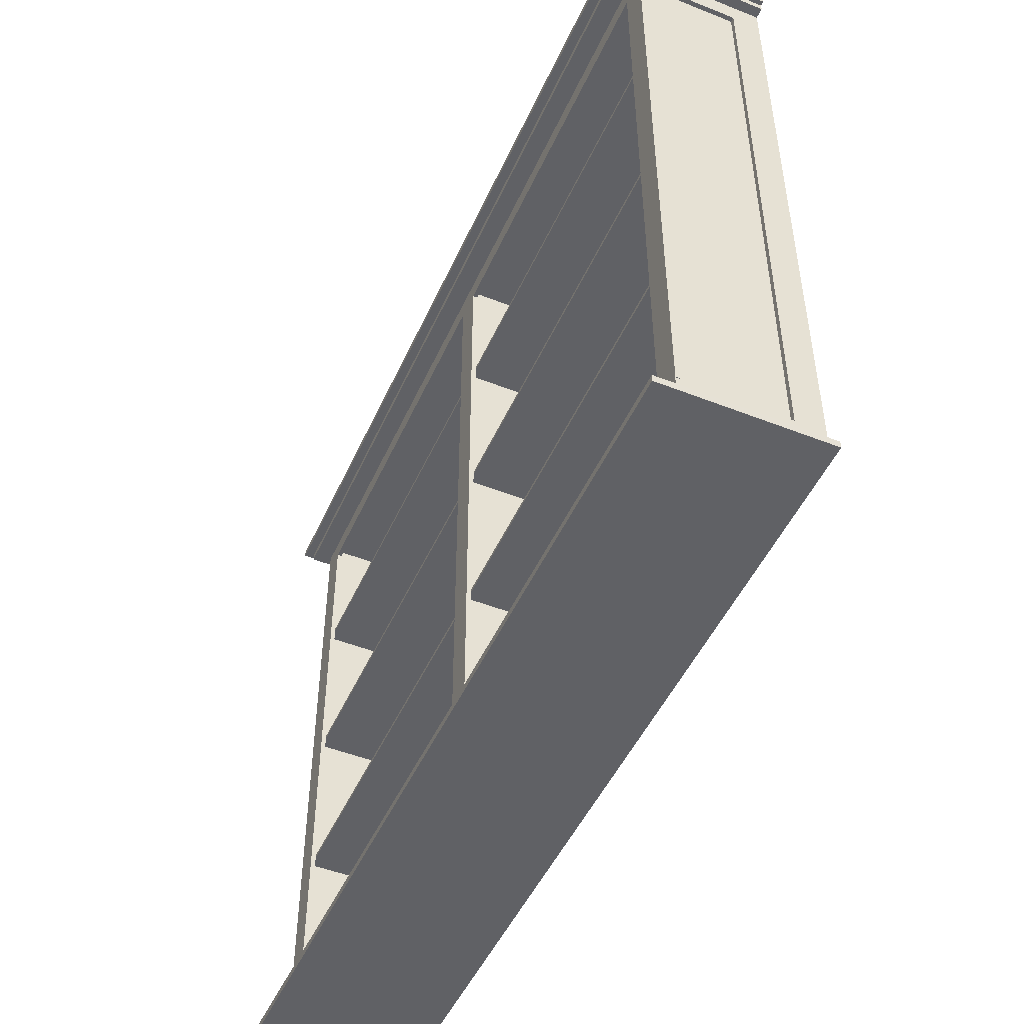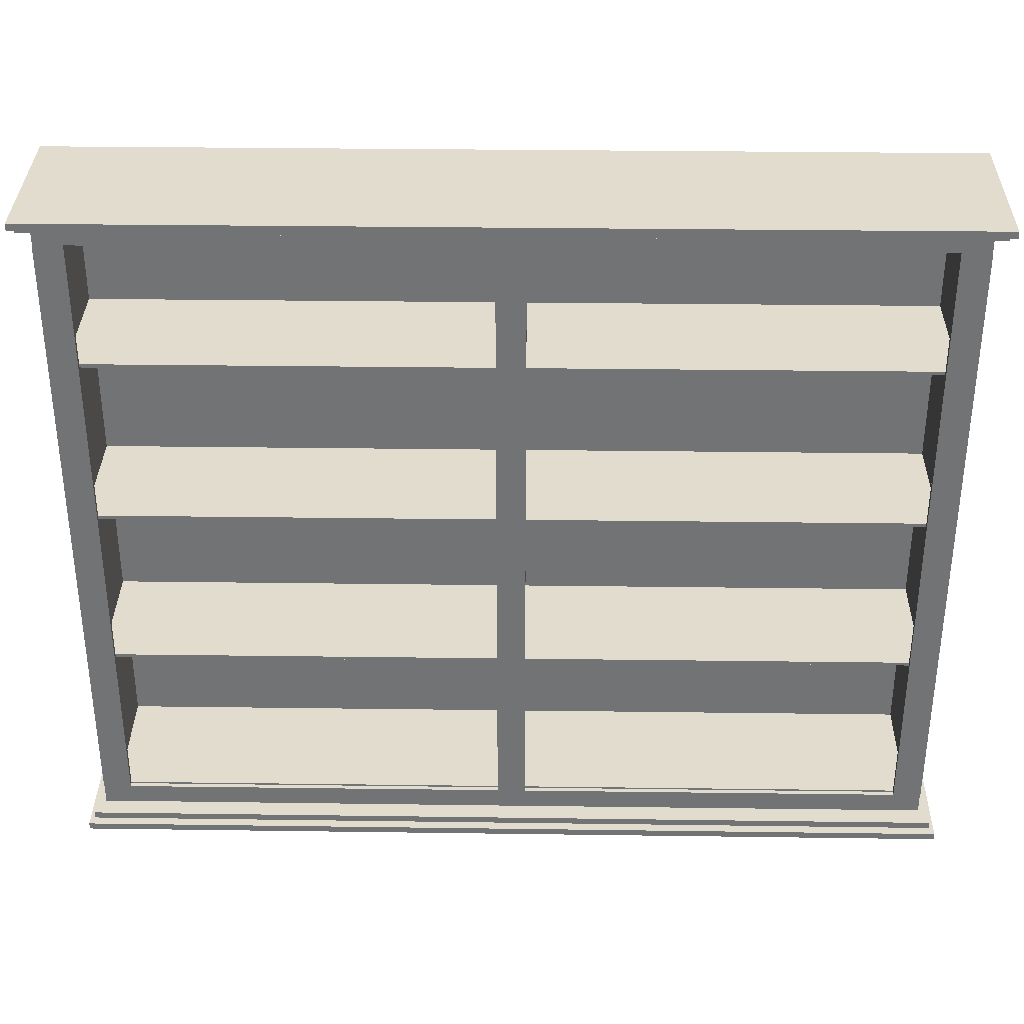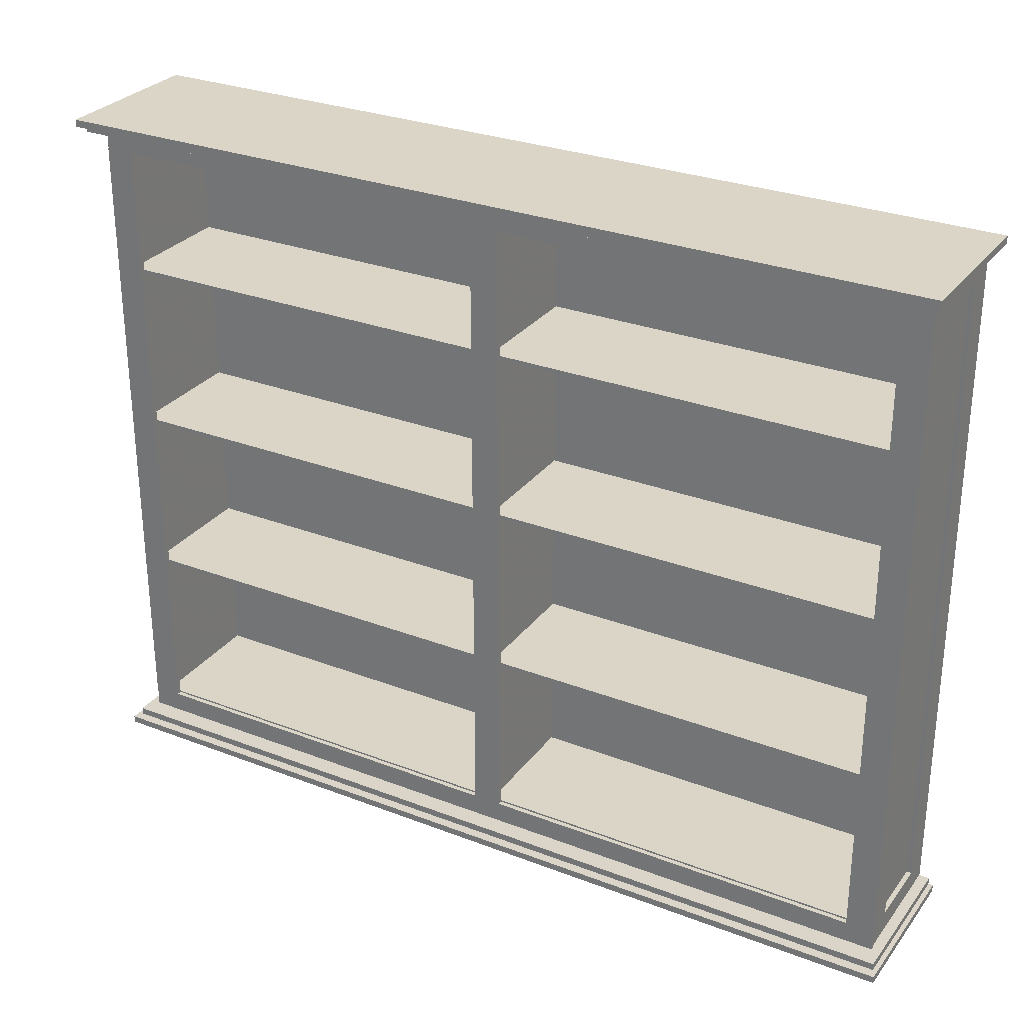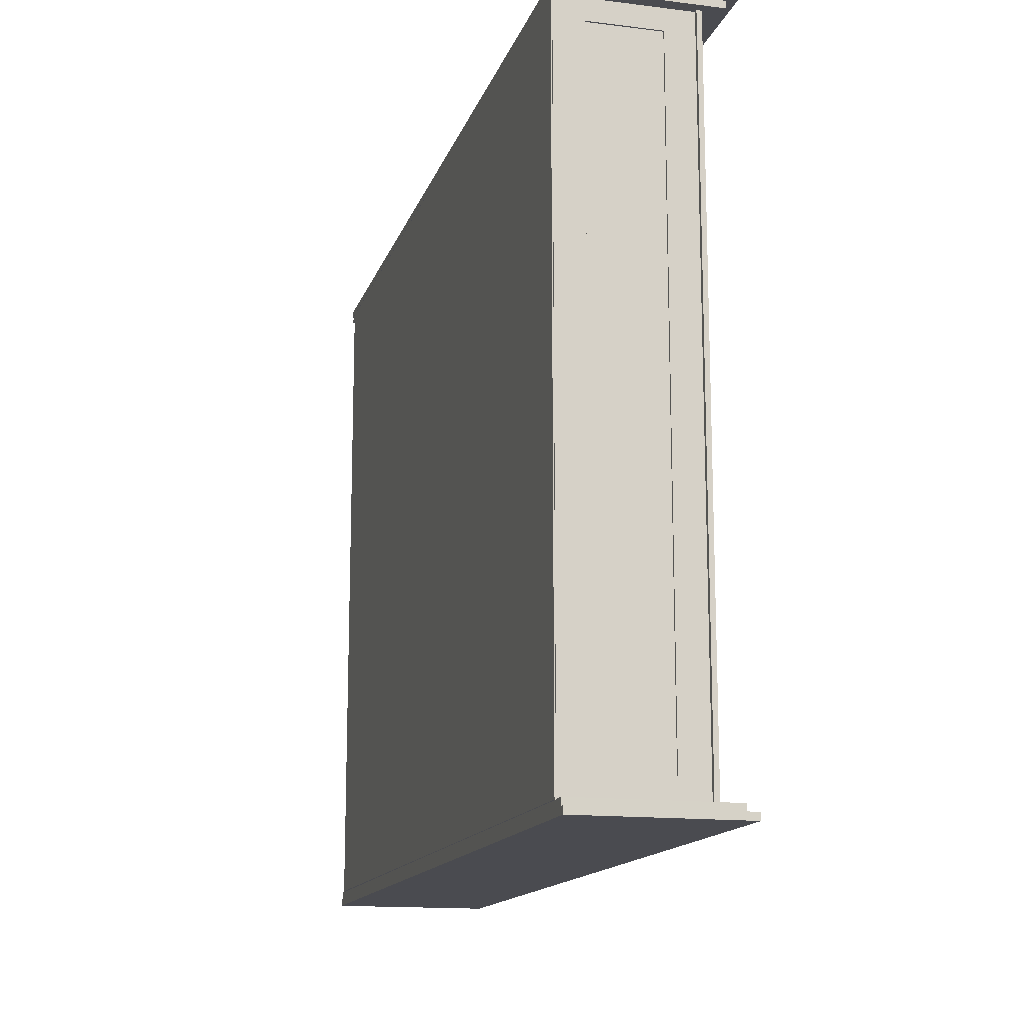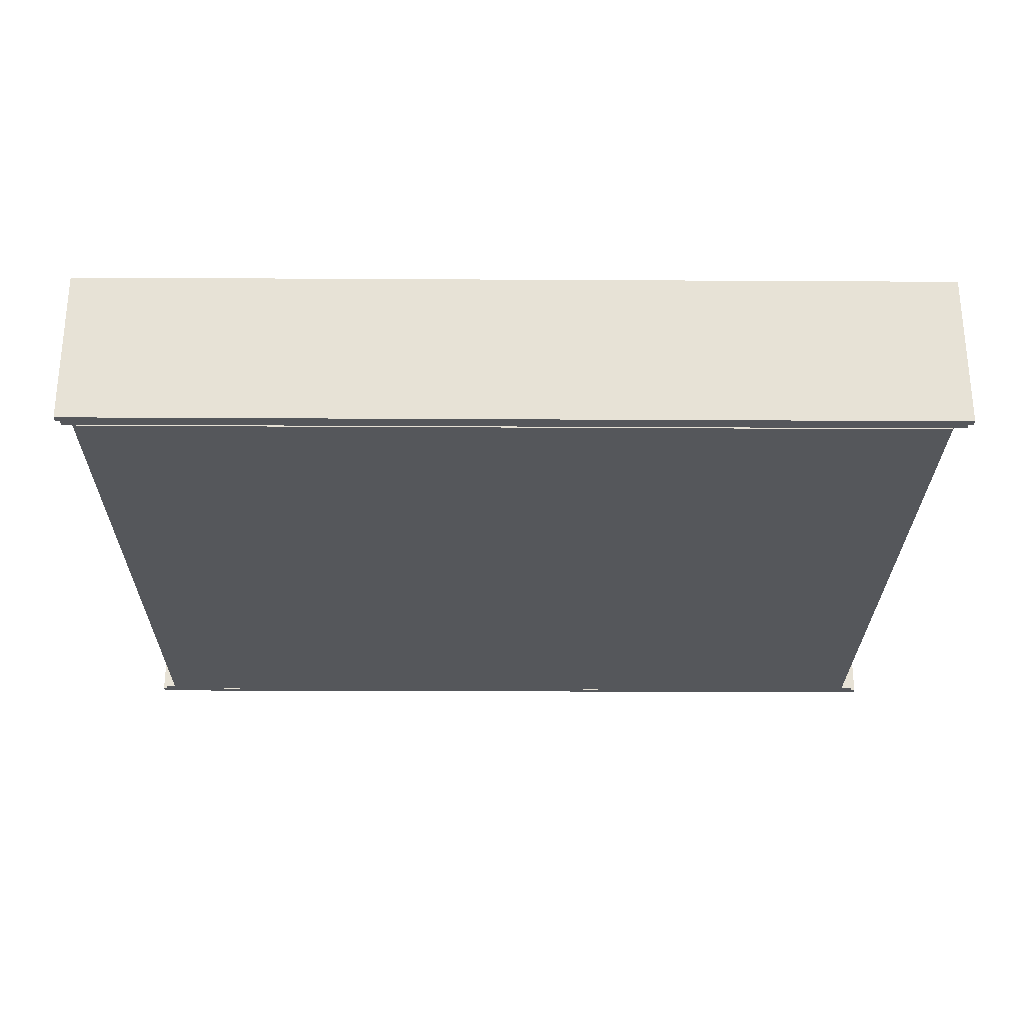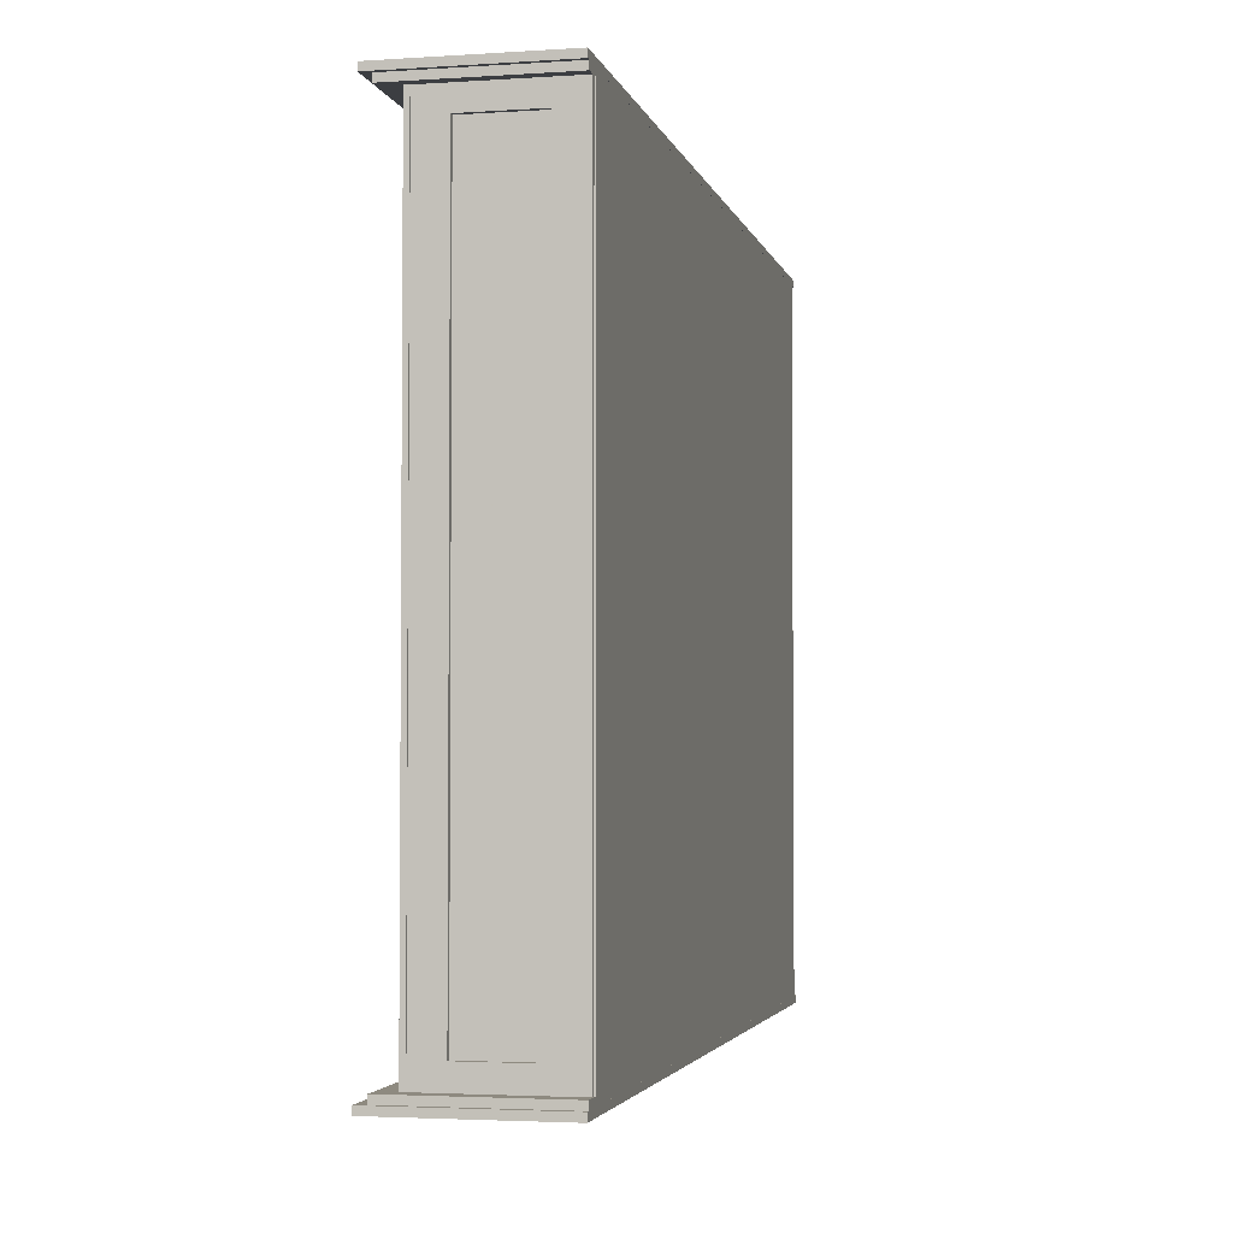
<metadata>
{"format":"obj","ext":"obj","renderer":"f3d","projection":"perspective","resolution":1024,"background":"white","views":[{"elev":-48.9,"azim":66.3,"up":"+Y"},{"elev":34.0,"azim":1.0,"up":"+Y"},{"elev":29.0,"azim":29.7,"up":"+Y"},{"elev":-14.5,"azim":-105.1,"up":"+Y"},{"elev":-26.9,"azim":179.5,"up":"+Z"},{"elev":-3.1,"azim":102.6,"up":"+Y"}]}
</metadata>
<code>
v 0.8489 0.6856 -0.1489
v 0.8489 0.6991 -0.1489
v 0.8489 0.6856 0.1584
v 0.8489 0.6991 0.1584
v -0.8503 0.6856 0.1584
v -0.8503 0.6856 -0.1489
v -0.8503 0.6991 -0.1489
v -0.8503 0.6991 0.1584
v 0.8399 0.672 -0.1488
v 0.8399 0.6856 -0.1488
v 0.8399 0.672 0.1403
v 0.8399 0.6856 0.1403
v -0.8413 0.672 0.1403
v -0.8413 0.672 -0.1488
v -0.8413 0.6856 -0.1488
v -0.8413 0.6856 0.1403
v -0.8503 -0.6421 -0.1489
v -0.8504 -0.6557 -0.1489
v -0.8503 -0.6421 0.1584
v -0.8504 -0.6557 0.1584
v 0.8489 -0.6441 0.1584
v 0.8489 -0.6441 -0.1489
v 0.8488 -0.6577 -0.1489
v 0.8488 -0.6577 0.1584
v -0.8413 -0.6286 -0.1488
v -0.8413 -0.6421 -0.1488
v -0.8413 -0.6286 0.1403
v -0.8413 -0.6421 0.1403
v 0.8399 -0.6306 0.1403
v 0.8399 -0.6306 -0.1488
v 0.8399 -0.6441 -0.1488
v 0.8399 -0.6441 0.1403
v 0.8128 -0.6296 -0.1511
v 0.8128 0.672 -0.1511
v 0.8128 -0.6296 -0.1468
v 0.8128 0.672 -0.1468
v -0.8142 -0.6296 -0.1468
v -0.8142 -0.6296 -0.1511
v -0.8142 0.672 -0.1511
v -0.8142 0.672 -0.1468
v 0.8037 -0.5923 -0.1489
v 0.8037 -0.5855 -0.1489
v 0.8037 -0.5923 0.0951
v 0.8037 -0.5855 0.0951
v -0.8051 -0.5923 0.0951
v -0.8051 -0.5923 -0.1489
v -0.8051 -0.5855 -0.1489
v -0.8051 -0.5855 0.0951
v 0.8037 -0.2669 -0.1489
v 0.8037 -0.2601 -0.1489
v 0.8037 -0.2669 0.0951
v 0.8037 -0.2601 0.0951
v -0.8051 -0.2669 0.0951
v -0.8051 -0.2669 -0.1489
v -0.8051 -0.2601 -0.1489
v -0.8051 -0.2601 0.0951
v 0.8037 0.0585 -0.1489
v 0.8037 0.06528 -0.1489
v 0.8037 0.0585 0.0951
v 0.8037 0.06528 0.0951
v -0.8051 0.0585 0.0951
v -0.8051 0.0585 -0.1489
v -0.8051 0.06528 -0.1489
v -0.8051 0.06528 0.0951
v 0.8037 0.3839 -0.1489
v 0.8037 0.3907 -0.1489
v 0.8037 0.3839 0.0951
v 0.8037 0.3907 0.0951
v -0.8051 0.3839 0.0951
v -0.8051 0.3839 -0.1489
v -0.8051 0.3907 -0.1489
v -0.8051 0.3907 0.0951
v 0.8218 -0.6296 0.09509
v 0.8218 -0.5889 0.09509
v 0.8218 -0.6296 0.1041
v 0.8218 -0.5889 0.1041
v -0.8232 -0.6296 0.1041
v -0.8232 -0.6296 0.09509
v -0.8232 -0.5889 0.09509
v -0.8232 -0.5889 0.1041
v 0.8218 0.6313 0.09509
v 0.8218 0.672 0.09509
v 0.8218 0.6313 0.1041
v 0.8218 0.672 0.1041
v -0.8232 0.6313 0.1041
v -0.8232 0.6313 0.09509
v -0.8232 0.672 0.09509
v -0.8232 0.672 0.1041
v -0.7697 -0.5889 0.09509
v -0.7697 0.6313 0.09509
v -0.7697 -0.5889 0.1041
v -0.7697 0.6313 0.1041
v -0.8239 -0.5889 0.1041
v -0.8239 -0.5889 0.09509
v -0.8239 0.6313 0.09509
v -0.8239 0.6313 0.1041
v 0.02641 -0.5889 0.09509
v 0.02641 0.6313 0.09509
v 0.02641 -0.5889 0.1041
v 0.02641 0.6313 0.1041
v -0.02782 -0.5889 0.1041
v -0.02782 -0.5889 0.09509
v -0.02782 0.6313 0.09509
v -0.02782 0.6313 0.1041
v 0.8225 -0.5889 0.09509
v 0.8225 0.6313 0.09509
v 0.8225 -0.5889 0.1041
v 0.8225 0.6313 0.1041
v 0.7683 -0.5889 0.1041
v 0.7683 -0.5889 0.09509
v 0.7683 0.6313 0.09509
v 0.7683 0.6313 0.1041
v -0.7943 -0.6296 -0.1489
v -0.7943 0.672 -0.1489
v -0.7943 -0.6296 0.0951
v -0.7943 0.672 0.0951
v -0.8124 -0.6296 0.0951
v -0.8124 -0.6296 -0.1489
v -0.8124 0.672 -0.1489
v -0.8124 0.672 0.0951
v 0.00833 -0.6296 -0.1489
v 0.00833 0.672 -0.1489
v 0.00833 -0.6296 0.0951
v 0.00833 0.672 0.0951
v -0.009739 -0.6296 0.0951
v -0.009741 -0.6296 -0.1489
v -0.009741 0.672 -0.1489
v -0.009739 0.672 0.0951
v 0.811 -0.6296 -0.1489
v 0.811 0.672 -0.1489
v 0.811 -0.6296 0.0951
v 0.811 0.672 0.0951
v 0.7929 -0.6296 0.0951
v 0.7929 -0.6296 -0.1489
v 0.7929 0.672 -0.1489
v 0.7929 0.672 0.0951
v 0.82 -0.6296 0.04086
v 0.82 0.672 0.04086
v 0.82 -0.6296 0.0951
v 0.82 0.672 0.0951
v 0.811 -0.6296 0.0951
v 0.811 -0.6296 0.04086
v 0.811 0.672 0.04086
v 0.811 0.672 0.0951
v 0.82 -0.6296 -0.09471
v 0.82 0.672 -0.1489
v 0.82 -0.6296 -0.1489
v 0.82 0.672 -0.09471
v 0.811 -0.6296 -0.1489
v 0.811 -0.6296 -0.09471
v 0.811 0.672 -0.1489
v 0.811 0.672 -0.09471
v 0.82 0.6313 0.04086
v 0.82 0.6313 -0.09471
v 0.811 0.6313 0.04086
v 0.811 0.6313 -0.09471
v 0.82 -0.5889 -0.09471
v 0.82 -0.5889 0.04086
v 0.811 -0.5889 -0.09471
v 0.811 -0.5889 0.04086
v -0.8069 -0.6296 0.04087
v -0.8069 0.672 0.04087
v -0.8069 -0.6296 0.0951
v -0.8069 0.672 0.0951
v -0.816 -0.6296 0.0951
v -0.816 -0.6296 0.04087
v -0.816 0.672 0.04087
v -0.816 0.672 0.0951
v -0.8069 -0.6296 -0.09471
v -0.8069 0.672 -0.1489
v -0.8069 -0.6296 -0.1489
v -0.8069 0.672 -0.09471
v -0.816 -0.6296 -0.1489
v -0.816 -0.6296 -0.09471
v -0.816 0.672 -0.1489
v -0.816 0.672 -0.09471
v -0.8069 0.6313 0.04087
v -0.8069 0.6313 -0.09471
v -0.816 0.6313 0.04087
v -0.816 0.6313 -0.09471
v -0.8069 -0.5889 -0.09471
v -0.8069 -0.5889 0.04087
v -0.816 -0.5889 -0.09471
v -0.816 -0.5889 0.04087
f 1 2 3
f 3 2 4
f 1 5 6
f 1 3 5
f 1 6 2
f 2 6 7
f 2 7 8
f 2 8 4
f 3 8 5
f 3 4 8
f 5 7 6
f 5 8 7
f 9 10 11
f 11 10 12
f 9 13 14
f 9 11 13
f 9 14 10
f 10 14 15
f 10 15 16
f 10 16 12
f 11 16 13
f 11 12 16
f 13 15 14
f 13 16 15
f 17 18 19
f 19 18 20
f 17 21 22
f 17 19 21
f 17 22 18
f 18 22 23
f 18 23 24
f 18 24 20
f 19 24 21
f 19 20 24
f 21 23 22
f 21 24 23
f 25 26 27
f 27 26 28
f 25 29 30
f 25 27 29
f 25 30 26
f 26 30 31
f 26 31 32
f 26 32 28
f 27 32 29
f 27 28 32
f 29 31 30
f 29 32 31
f 33 34 35
f 35 34 36
f 33 37 38
f 33 35 37
f 33 38 34
f 34 38 39
f 34 39 40
f 34 40 36
f 35 40 37
f 35 36 40
f 37 39 38
f 37 40 39
f 41 42 43
f 43 42 44
f 41 45 46
f 41 43 45
f 41 46 42
f 42 46 47
f 42 47 48
f 42 48 44
f 43 48 45
f 43 44 48
f 45 47 46
f 45 48 47
f 49 50 51
f 51 50 52
f 49 53 54
f 49 51 53
f 49 54 50
f 50 54 55
f 50 55 56
f 50 56 52
f 51 56 53
f 51 52 56
f 53 55 54
f 53 56 55
f 57 58 59
f 59 58 60
f 57 61 62
f 57 59 61
f 57 62 58
f 58 62 63
f 58 63 64
f 58 64 60
f 59 64 61
f 59 60 64
f 61 63 62
f 61 64 63
f 65 66 67
f 67 66 68
f 65 69 70
f 65 67 69
f 65 70 66
f 66 70 71
f 66 71 72
f 66 72 68
f 67 72 69
f 67 68 72
f 69 71 70
f 69 72 71
f 73 74 75
f 75 74 76
f 73 77 78
f 73 75 77
f 73 78 74
f 74 78 79
f 74 79 80
f 74 80 76
f 75 80 77
f 75 76 80
f 77 79 78
f 77 80 79
f 81 82 83
f 83 82 84
f 81 85 86
f 81 83 85
f 81 86 82
f 82 86 87
f 82 87 88
f 82 88 84
f 83 88 85
f 83 84 88
f 85 87 86
f 85 88 87
f 89 90 91
f 91 90 92
f 89 93 94
f 89 91 93
f 89 94 90
f 90 94 95
f 90 95 96
f 90 96 92
f 91 96 93
f 91 92 96
f 93 95 94
f 93 96 95
f 97 98 99
f 99 98 100
f 97 101 102
f 97 99 101
f 97 102 98
f 98 102 103
f 98 103 104
f 98 104 100
f 99 104 101
f 99 100 104
f 101 103 102
f 101 104 103
f 105 106 107
f 107 106 108
f 105 109 110
f 105 107 109
f 105 110 106
f 106 110 111
f 106 111 112
f 106 112 108
f 107 112 109
f 107 108 112
f 109 111 110
f 109 112 111
f 113 114 115
f 115 114 116
f 113 117 118
f 113 115 117
f 113 118 114
f 114 118 119
f 114 119 120
f 114 120 116
f 115 120 117
f 115 116 120
f 117 119 118
f 117 120 119
f 121 122 123
f 123 122 124
f 121 125 126
f 121 123 125
f 121 126 122
f 122 126 127
f 122 127 128
f 122 128 124
f 123 128 125
f 123 124 128
f 125 127 126
f 125 128 127
f 129 130 131
f 131 130 132
f 129 133 134
f 129 131 133
f 129 134 130
f 130 134 135
f 130 135 136
f 130 136 132
f 131 136 133
f 131 132 136
f 133 135 134
f 133 136 135
f 137 138 139
f 139 138 140
f 137 141 142
f 137 139 141
f 137 142 138
f 138 142 143
f 138 143 144
f 138 144 140
f 139 144 141
f 139 140 144
f 141 143 142
f 141 144 143
f 145 146 147
f 148 146 145
f 149 150 147
f 150 145 147
f 146 149 147
f 151 149 146
f 146 151 152
f 148 152 146
f 145 152 150
f 145 148 152
f 149 151 150
f 150 152 151
f 153 148 154
f 138 148 153
f 154 155 156
f 154 153 155
f 148 156 154
f 152 156 148
f 143 152 148
f 138 143 148
f 153 143 155
f 153 138 143
f 156 152 155
f 152 143 155
f 137 157 145
f 158 157 137
f 150 142 145
f 142 137 145
f 157 150 145
f 159 150 157
f 157 159 160
f 157 160 158
f 137 160 142
f 137 158 160
f 150 159 142
f 142 160 159
f 161 162 163
f 163 162 164
f 161 165 166
f 161 163 165
f 161 166 162
f 162 166 167
f 162 167 168
f 162 168 164
f 163 168 165
f 163 164 168
f 165 167 166
f 165 168 167
f 169 170 171
f 172 170 169
f 173 174 171
f 174 169 171
f 170 173 171
f 175 173 170
f 170 175 176
f 172 176 170
f 169 176 174
f 169 172 176
f 173 175 174
f 174 176 175
f 177 172 178
f 162 172 177
f 178 179 180
f 178 177 179
f 172 180 178
f 176 180 172
f 167 176 172
f 162 167 172
f 177 167 179
f 177 162 167
f 180 176 179
f 176 167 179
f 161 181 169
f 182 181 161
f 174 166 169
f 166 161 169
f 181 174 169
f 183 174 181
f 181 183 184
f 181 184 182
f 161 184 166
f 161 182 184
f 174 183 166
f 166 184 183

</code>
